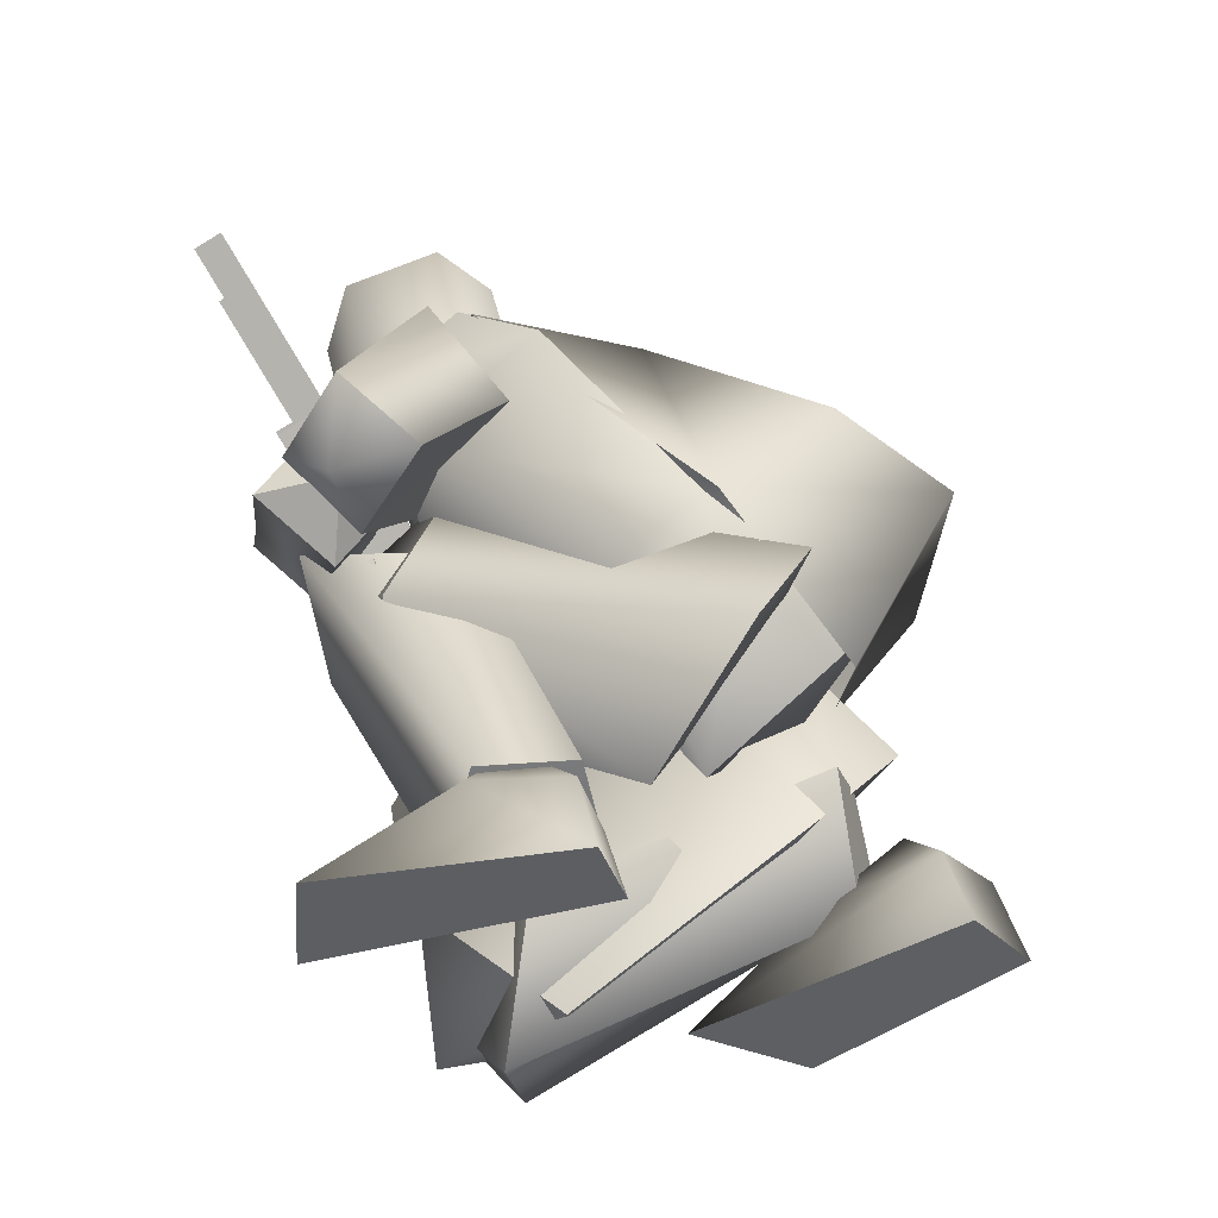
<metadata>
{"format":"obj","ext":"obj","renderer":"f3d","projection":"perspective","resolution":1024,"background":"white","views":[{"elev":-39.0,"azim":106.7,"up":"+Y"}]}
</metadata>
<code>
o backpack_ID51
v 0.2058 0.9592 -0.003342
v 0.2835 0.4801 -0.3684
v 0.009939 1.02 -0.1962
v 0.2214 0.6303 -0.5091
v 0.01018 0.6373 -0.6216
v 0.01116 0.3778 -0.474
v -0.2097 0.6121 -0.5202
v -0.2358 0.4872 -0.3875
v -0.1863 0.9585 0.000526
v 0.006404 0.9974 0.03034
f 1 2 3
f 3 2 4
f 3 4 5
f 5 4 2 6
f 5 6 8 7
f 3 5 7
f 7 8 3
f 3 8 9
f 1 3 9 10
o lr_300_ID60
v -0.1448 0.2257 0.01249
v -0.195 0.3705 0.04971
v -0.2549 0.2949 0.01576
v -0.2787 0.4474 0.06007
v -0.3508 0.3822 0.02733
v -0.1384 0.7421 0.1227
v -0.4348 0.3103 -0.06359
v -0.5634 0.4002 -0.05675
v -0.4246 0.2428 -0.08335
v 0.1922 0.8602 0.1962
v -0.04725 0.6466 0.08843
v 0.1105 0.9416 0.2341
v -0.1448 0.746 0.1296
v 0.1773 0.8321 0.2844
v 0.1035 0.9282 0.2764
v -0.06206 0.6188 0.1765
v -0.1518 0.7327 0.1718
v 0.1922 0.8602 0.1962
v 0.1773 0.8321 0.2844
v -0.04725 0.6466 0.08843
v -0.06206 0.6188 0.1765
v 0.1105 0.9416 0.2341
v 0.1035 0.9282 0.2764
v 0.1922 0.8602 0.1962
v 0.1773 0.8321 0.2844
v -0.1448 0.746 0.1296
v -0.1518 0.7327 0.1718
v 0.1105 0.9416 0.2341
v 0.1035 0.9282 0.2764
v 0.1448 0.8809 0.2689
v 0.3534 1.049 0.3569
v 0.1194 0.9206 0.2534
v 0.3279 1.088 0.3413
v 0.1518 0.8943 0.2267
v 0.3604 1.062 0.3147
v 0.1448 0.8809 0.2689
v 0.3534 1.049 0.3569
v 0.1194 0.9206 0.2534
v 0.3279 1.088 0.3413
v 0.1518 0.8943 0.2267
v 0.3604 1.062 0.3147
v -0.4336 0.2258 -0.02967
v -0.4246 0.2428 -0.08335
v -0.4438 0.2933 -0.01014
v -0.4348 0.3103 -0.06359
v -0.07305 0.6403 0.1619
v -0.1475 0.725 0.1763
v -0.4438 0.2933 -0.01014
v -0.5723 0.3832 -0.003065
v -0.4336 0.2258 -0.02967
v -0.442 0.6076 0.0189
v -0.2932 0.7272 0.08173
v -0.398 0.5387 0.04567
v -0.2493 0.6586 0.1088
v -0.4543 0.5845 0.092
v -0.3055 0.7041 0.1548
v -0.442 0.6076 0.0189
v -0.2932 0.7272 0.08173
v -0.398 0.5387 0.04567
v -0.2493 0.6586 0.1088
v -0.4543 0.5845 0.092
v -0.3055 0.7041 0.1548
v -0.06415 0.6572 0.1084
v -0.06415 0.6572 0.1084
v -0.07305 0.6403 0.1619
v -0.4348 0.3103 -0.06359
v -0.4438 0.2933 -0.01014
v -0.5634 0.4002 -0.05675
v -0.5723 0.3832 -0.003065
v -0.1384 0.7421 0.1227
v -0.1475 0.725 0.1763
v -0.4246 0.2428 -0.08335
v -0.4336 0.2258 -0.02967
v -0.5634 0.4002 -0.05675
v -0.5723 0.3832 -0.003065
v -0.09382 0.3249 0.004631
v -0.1376 0.239 -0.02984
v -0.1878 0.384 0.007623
v -0.2478 0.3084 -0.02633
v -0.2717 0.4607 0.01793
v -0.3437 0.3955 -0.015
v -0.1448 0.2257 0.01249
v -0.1376 0.239 -0.02984
v -0.101 0.3114 0.04689
v -0.09382 0.3249 0.004631
v -0.101 0.3114 0.04689
v -0.09382 0.3249 0.004631
v -0.195 0.3705 0.04971
v -0.1878 0.384 0.007623
v -0.2787 0.4474 0.06007
v -0.2717 0.4607 0.01793
v -0.3508 0.3822 0.02733
v -0.3437 0.3955 -0.015
v -0.2549 0.2949 0.01576
v -0.2478 0.3084 -0.02633
v -0.1448 0.2257 0.01249
v -0.1376 0.239 -0.02984
v -0.101 0.3114 0.04689
v -0.1015 0.4607 0.0706
v -0.1299 0.5887 0.1064
v -0.144 0.4471 0.05922
v -0.1853 0.5379 0.08106
v 0.3604 1.062 0.3147
v 0.3279 1.088 0.3413
v 0.3534 1.049 0.3569
v -0.398 0.5387 0.04567
v -0.4543 0.5845 0.092
v -0.442 0.6076 0.0189
v -0.3055 0.7041 0.1548
v -0.2493 0.6586 0.1088
v -0.2932 0.7272 0.08173
f 11 12 13
f 13 12 14
f 13 14 15
f 16 17 18
f 18 17 19
f 28 29 30
f 30 29 31
f 32 33 34
f 34 33 35
f 36 37 38
f 38 37 39
f 40 41 42
f 42 41 43
f 44 45 46
f 46 45 47
f 48 49 50
f 50 49 51
f 52 53 54
f 54 53 55
f 56 57 58
f 58 57 59
f 58 59 60
f 61 62 63
f 63 62 64
f 65 66 67
f 67 66 68
f 69 70 71
f 71 70 72
f 17 16 73
f 74 75 76
f 76 75 77
f 78 79 80
f 80 79 81
f 82 83 84
f 84 83 85
f 86 87 88
f 88 87 89
f 88 89 90
f 90 89 91
f 92 93 94
f 94 93 95
f 12 11 108
f 109 110 111
f 111 110 112
f 113 114 115
f 116 117 118
f 119 120 121
f 20 21 22
f 22 21 23
f 24 25 26
f 26 25 27
f 96 97 98
f 98 97 99
f 98 99 100
f 100 99 101
f 102 103 104
f 104 103 105
f 104 105 106
f 106 105 107
o ak_74_ID69
v 0.1829 0.543 0.1735
v 0.07455 0.6023 0.1175
v 0.06617 0.5865 0.1677
v -0.02182 0.6811 0.1262
v -0.03019 0.6653 0.1764
v -0.3104 0.5845 0.04716
v 0.07261 0.8927 0.2092
v -0.2688 0.4822 0.02189
v 0.1425 0.8133 0.1955
v 0.1339 0.7974 0.2459
v 0.0641 0.8769 0.2594
v -0.2772 0.4664 0.0721
v -0.319 0.5685 0.09749
v 0.1425 0.8133 0.1955
v 0.1339 0.7974 0.2459
v -0.2688 0.4822 0.02189
v -0.2772 0.4664 0.0721
v 0.07261 0.8927 0.2092
v 0.0641 0.8769 0.2594
v 0.1425 0.8133 0.1955
v 0.1339 0.7974 0.2459
v -0.3104 0.5845 0.04716
v -0.319 0.5685 0.09749
v 0.07261 0.8927 0.2092
v 0.0641 0.8769 0.2594
v -0.1551 0.4229 0.04934
v -0.1877 0.5432 0.08197
v -0.1946 0.3913 0.03269
v -0.2448 0.4972 0.05796
v 0.1829 0.543 0.1735
v 0.1673 0.4432 0.1392
v 0.1914 0.5589 0.1233
v 0.1757 0.4592 0.08909
v -0.1091 0.6017 0.1431
v 0.02425 0.5155 0.08164
v 0.01585 0.4994 0.1318
v 0.1757 0.4592 0.08909
v 0.1673 0.4432 0.1392
v 0.3317 0.9746 0.2847
v 0.1378 0.8186 0.2027
v 0.3054 0.995 0.3082
v 0.1116 0.839 0.2264
v -0.2448 0.4972 0.05796
v -0.2448 0.4972 0.05796
v -0.1877 0.5432 0.08197
v -0.1006 0.6176 0.09292
v 0.07455 0.6023 0.1175
v 0.02425 0.5155 0.08164
v 0.1914 0.5589 0.1233
v 0.1757 0.4592 0.08909
v -0.1006 0.6176 0.09292
v -0.03019 0.6653 0.1764
v 0.01585 0.4994 0.1318
v 0.06617 0.5865 0.1677
v 0.1673 0.4432 0.1392
v 0.1829 0.543 0.1735
v -0.02182 0.6811 0.1262
v 0.1314 0.8065 0.2411
v 0.3254 0.9625 0.323
v 0.1116 0.839 0.2264
v 0.3054 0.995 0.3082
v 0.1378 0.8186 0.2027
v 0.3317 0.9746 0.2847
v 0.1314 0.8065 0.2411
v 0.3254 0.9625 0.323
v 0.07589 0.8803 0.2318
v 0.1108 0.8406 0.2252
v 0.1155 0.9121 0.2485
v 0.1869 0.9019 0.2573
v 0.1914 0.5589 0.1233
v -0.319 0.5685 0.09749
v -0.3104 0.5845 0.04716
v -0.2772 0.4664 0.0721
v -0.2688 0.4822 0.02189
v -0.2799 0.487 0.04794
v -0.2867 0.5077 0.05335
v -0.4898 0.2259 -0.0699
v -0.4902 0.2835 -0.05175
v -0.5864 0.336 -0.05123
v -0.5349 0.3342 -0.0431
v -0.3103 0.5628 0.06691
v -0.3019 0.5415 0.06149
v -0.4898 0.2259 -0.0699
v -0.4902 0.2835 -0.05175
v -0.5864 0.336 -0.05123
v -0.5349 0.3342 -0.0431
v -0.1091 0.6017 0.1431
v 0.3317 0.9746 0.2847
v 0.3054 0.995 0.3082
v 0.3254 0.9625 0.323
v 0.2438 1.04 0.3104
v 0.2619 0.9623 0.2889
v 0.2908 0.9855 0.3012
f 127 128 129
f 129 128 130
f 131 132 133
f 133 132 134
f 135 136 137
f 137 136 138
f 139 140 141
f 141 140 142
f 143 144 145
f 145 144 146
f 147 148 149
f 149 148 150
f 151 152 153
f 153 152 154
f 160 161 162
f 162 161 163
f 167 168 169
f 169 168 170
f 169 170 171
f 173 174 175
f 175 174 176
f 175 176 177
f 168 167 178
f 179 180 181
f 181 180 182
f 183 184 185
f 185 184 186
f 187 188 189
f 189 188 190
f 192 193 194
f 194 193 195
f 196 197 198
f 198 197 199
f 200 201 202
f 202 201 203
f 204 205 206
f 206 205 207
f 174 173 208
f 209 210 211
f 212 213 214
f 122 123 124
f 124 123 125
f 124 125 126
f 155 156 157
f 157 156 158
f 157 158 159
f 164 165 166
f 156 155 172
f 123 122 191
o oc_groza_ID78
v -0.104 0.3806 0.05473
v -0.1479 0.2948 0.02026
v -0.1897 0.4332 0.05714
v -0.2497 0.3575 0.02302
v -0.262 0.5013 0.06645
v -0.3358 0.4383 0.03418
v -0.3429 0.425 0.07643
v -0.3358 0.4383 0.03418
v -0.2567 0.3441 0.06526
v -0.2497 0.3575 0.02302
v -0.1548 0.2814 0.06254
v -0.1479 0.2948 0.02026
v -0.1548 0.2814 0.06254
v -0.1967 0.4199 0.09927
v -0.2567 0.3441 0.06526
v -0.2689 0.4879 0.1087
v -0.3429 0.425 0.07643
v -0.5387 0.4339 -0.007661
v -0.1179 0.7725 0.17
v -0.4277 0.364 -0.01124
v -0.04351 0.6875 0.1556
v -0.05257 0.6706 0.2093
v -0.127 0.7556 0.2237
v -0.4366 0.347 0.04247
v -0.5476 0.4169 0.04592
v -0.04351 0.6875 0.1556
v -0.05257 0.6706 0.2093
v -0.4277 0.364 -0.01124
v -0.4366 0.347 0.04247
v -0.5387 0.4339 -0.007661
v -0.5476 0.4169 0.04592
v -0.1179 0.7725 0.17
v -0.127 0.7556 0.2237
v -0.4174 0.2965 -0.03092
v -0.4264 0.2795 0.02279
v -0.5387 0.4339 -0.007661
v -0.5476 0.4169 0.04592
v -0.1548 0.2814 0.06254
v -0.1479 0.2948 0.02026
v -0.1111 0.3673 0.09699
v -0.104 0.3806 0.05473
v -0.1111 0.3673 0.09699
v -0.104 0.3806 0.05473
v -0.1967 0.4199 0.09927
v -0.1897 0.4332 0.05714
v -0.2689 0.4879 0.1087
v -0.262 0.5013 0.06645
v -0.07456 0.7019 0.2152
v 0.141 0.8754 0.3062
v -0.1059 0.7509 0.196
v 0.1097 0.9244 0.2871
v -0.06587 0.7184 0.1632
v 0.1497 0.8919 0.2543
v -0.07456 0.7019 0.2152
v 0.141 0.8754 0.3062
v -0.1059 0.7509 0.196
v 0.1097 0.9244 0.2871
v -0.06587 0.7184 0.1632
v 0.1497 0.8919 0.2543
v -0.4264 0.2795 0.02279
v -0.4174 0.2965 -0.03092
v -0.4366 0.347 0.04247
v -0.4277 0.364 -0.01124
v -0.1111 0.3673 0.09699
v -0.07227 0.4981 0.1215
v -0.1025 0.6316 0.1587
v -0.1147 0.4844 0.11
v -0.1614 0.5814 0.133
v -0.3227 0.605 0.1132
v -0.2897 0.6316 0.1271
v -0.3652 0.6845 0.1313
v -0.3218 0.6665 0.1328
v -0.1982 0.819 0.2018
v -0.1871 0.775 0.1898
v -0.1243 0.7646 0.1971
v -0.1575 0.738 0.183
v -0.05257 0.6706 0.2093
v -0.04351 0.6875 0.1556
v -0.127 0.7556 0.2237
v -0.1179 0.7725 0.17
v 0.1497 0.8919 0.2543
v 0.1097 0.9244 0.2871
v 0.141 0.8754 0.3062
v -0.4174 0.2965 -0.03092
v -0.5387 0.4339 -0.007661
v -0.4264 0.2795 0.02279
v -0.5476 0.4169 0.04592
f 215 216 217
f 217 216 218
f 217 218 219
f 219 218 220
f 227 228 229
f 229 228 230
f 229 230 231
f 232 233 234
f 234 233 235
f 236 237 238
f 238 237 239
f 240 241 242
f 242 241 243
f 244 245 246
f 246 245 247
f 248 249 250
f 250 249 251
f 252 253 254
f 254 253 255
f 262 263 264
f 264 263 265
f 266 267 268
f 268 267 269
f 270 271 272
f 272 271 273
f 274 275 276
f 276 275 277
f 228 227 278
f 279 280 281
f 281 280 282
f 283 284 285
f 285 284 286
f 285 286 287
f 287 286 288
f 287 288 289
f 289 288 290
f 291 292 293
f 293 292 294
f 295 296 297
f 298 299 234
f 300 238 301
f 221 222 223
f 223 222 224
f 223 224 225
f 225 224 226
f 256 257 258
f 258 257 259
f 258 259 260
f 260 259 261
o mesh_11_ID87
v 0.1498 -0.009574 -0.211
v 0.2481 0.1056 -0.1785
v 0.2656 -0.01165 -0.2097
v 0.2787 0.1055 -0.04881
v 0.2942 -0.01142 0.1482
v 0.1416 0.09825 0.0168
v 0.125 -0.009179 0.2141
v 0.1418 0.09775 -0.1799
v 0.1498 -0.009574 -0.211
v 0.2026 0.1921 -0.08248
v 0.2656 -0.01165 -0.2097
v 0.2942 -0.01142 0.1482
v 0.1498 -0.009574 -0.211
v 0.125 -0.009179 0.2141
v 0.1418 0.09775 -0.1799
f 312 313 314
f 314 313 315
f 302 303 304
f 304 303 305
f 304 305 306
f 306 305 307
f 306 307 308
f 308 307 309
f 308 309 310
f 307 305 311
f 311 305 303
f 311 303 309
f 303 302 316
f 309 307 311
o mesh_10_ID96
v -0.01733 0.09722 -0.5598
v -0.01145 -0.01015 -0.5913
v -0.1143 0.1051 -0.6033
v -0.1172 -0.01217 -0.6391
v -0.197 0.1051 -0.4987
v -0.2943 -0.01188 -0.3265
v -0.1002 0.09785 -0.3811
v -0.1685 -0.009588 -0.1951
v -0.01733 0.09722 -0.5598
v -0.01145 -0.01015 -0.5913
v -0.1136 0.1916 -0.4971
v -0.1685 -0.009588 -0.1951
v -0.2943 -0.01188 -0.3265
v -0.01145 -0.01015 -0.5913
v -0.1172 -0.01217 -0.6391
f 328 329 330
f 330 329 331
f 317 318 319
f 319 318 320
f 319 320 321
f 321 320 322
f 321 322 323
f 323 322 324
f 323 324 325
f 325 324 326
f 325 319 327
f 327 319 321
f 327 321 323
f 327 323 325
o mesh_9_ID105
v 0.05785 0.7238 0.1789
v 0.1326 0.7845 0.2585
v 0.3376 0.6757 0.1457
v 0.139 0.7011 0.3222
v 0.3461 0.5651 0.2302
v 0.06461 0.6358 0.2461
v 0.2626 0.4908 0.1445
v 0.05785 0.7238 0.1789
v 0.2536 0.6085 0.0546
v 0.02138 0.7788 0.3805
v -0.06086 0.7071 0.2968
v -0.02431 0.7721 0.2038
v 0.1326 0.7845 0.2585
v 0.05785 0.7238 0.1789
v 0.05829 0.8391 0.291
v -0.02431 0.7721 0.2038
v -0.06086 0.7071 0.2968
v 0.02138 0.7788 0.3805
v 0.2536 0.6085 0.0546
v 0.05829 0.8391 0.291
v 0.3461 0.5651 0.2302
v 0.2626 0.4908 0.1445
v 0.3515 0.5634 0.1084
v 0.3376 0.6757 0.1457
v 0.3461 0.5651 0.2302
v 0.3515 0.5634 0.1084
v 0.2536 0.6085 0.0546
v 0.3376 0.6757 0.1457
v 0.3515 0.5634 0.1084
v 0.2626 0.4908 0.1445
v 0.2536 0.6085 0.0546
v 0.3515 0.5634 0.1084
f 352 353 354
f 355 356 357
f 358 359 360
f 361 362 363
f 332 333 334
f 334 333 335
f 334 335 336
f 336 335 337
f 336 337 338
f 338 337 339
f 338 339 340
f 333 341 335
f 335 341 342
f 335 342 337
f 337 342 343
f 337 343 339
f 344 345 346
f 346 345 347
f 346 347 348
f 346 348 349
f 334 350 332
f 341 333 351
o mesh_8_ID114
v -0.2377 0.4823 0.1572
v -0.3428 0.634 -0.02304
v -0.2913 0.4069 0.1073
v -0.414 0.534 -0.08932
v -0.1945 0.3865 0.0314
v -0.3051 0.511 -0.1756
v -0.1378 0.4662 0.08401
v -0.2294 0.6175 -0.1051
v -0.1928 0.4396 0.2329
v -0.2255 0.3309 0.2218
v -0.1184 0.3082 0.1385
v -0.08282 0.4212 0.1522
v -0.2255 0.3309 0.2218
v -0.1184 0.3082 0.1385
v -0.1928 0.4396 0.2329
v -0.08282 0.4212 0.1522
v -0.1378 0.4662 0.08401
v -0.2294 0.6175 -0.1051
v -0.1378 0.4662 0.08401
v -0.2377 0.4823 0.1572
v -0.3442 0.6195 -0.1413
v -0.3051 0.511 -0.1756
v -0.414 0.534 -0.08932
v -0.3442 0.6195 -0.1413
v -0.414 0.534 -0.08932
v -0.3428 0.634 -0.02304
v -0.3442 0.6195 -0.1413
v -0.3428 0.634 -0.02304
v -0.2294 0.6175 -0.1051
v -0.3442 0.6195 -0.1413
v -0.2294 0.6175 -0.1051
v -0.3051 0.511 -0.1756
f 384 385 386
f 387 388 389
f 390 391 392
f 393 394 395
f 364 365 366
f 366 365 367
f 366 367 368
f 368 367 369
f 368 369 370
f 370 369 371
f 372 364 373
f 373 364 366
f 373 366 374
f 374 366 368
f 374 368 375
f 375 368 370
f 376 377 378
f 378 377 379
f 378 379 380
f 381 365 382
f 382 365 364
f 378 380 383
o mesh_7_ID123
v -0.2717 0.5649 -0.1468
v -0.3448 0.6729 -0.2708
v -0.1889 0.8321 -0.1375
v -0.4546 0.695 -0.1854
v -0.2836 0.8999 0.01299
v -0.2324 0.7855 0.1119
v -0.4546 0.695 -0.1854
v -0.3448 0.6729 -0.2708
v -0.4076 0.5829 -0.2247
v -0.2717 0.5649 -0.1468
v -0.3844 0.5933 -0.06698
v -0.2324 0.7855 0.1119
v -0.1154 0.6681 0.00433
v -0.1424 0.8713 0.0522
v -0.1889 0.8321 -0.1375
v -0.2836 0.8999 0.01299
v -0.1154 0.6681 0.00433
v -0.3844 0.5933 -0.06698
v -0.1154 0.6681 0.00433
v -0.2717 0.5649 -0.1468
f 396 397 398
f 396 398 414
f 398 397 399
f 398 399 400
f 400 399 401
f 402 403 404
f 404 403 405
f 404 405 406
f 407 408 409
f 409 408 410
f 409 410 411
f 412 401 413
f 413 401 399
f 415 412 413
f 404 406 402
f 409 411 407
o mesh_6_ID132
v 0.26 0.7233 -0.08383
v 0.3148 0.8752 0.01661
v 0.4958 0.5998 0.06042
v 0.2145 0.8465 0.1375
v 0.3742 0.5923 0.1807
v 0.1162 0.6822 0.08949
v 0.2885 0.5144 0.1003
v 0.4156 0.5234 -0.02662
v 0.2885 0.5144 0.1003
v 0.1162 0.6822 0.08949
v 0.3742 0.5923 0.1807
v 0.2885 0.5144 0.1003
v 0.4426 0.4859 0.08305
v 0.4156 0.5234 -0.02662
v 0.4958 0.5998 0.06042
v 0.3148 0.8752 0.01661
v 0.26 0.7233 -0.08383
v 0.1657 0.8711 0.01087
v 0.1162 0.6822 0.08949
v 0.2145 0.8465 0.1375
f 416 423 424
f 416 424 425
f 416 417 418
f 418 417 419
f 418 419 420
f 420 419 421
f 420 421 422
f 418 423 416
f 426 427 428
f 428 427 429
f 428 429 430
f 431 432 433
f 433 432 434
f 433 434 435
f 430 426 428
f 435 431 433
o head_ID141
v 0.009193 0.9437 -0.02375
v 0.009193 1.209 0.03844
v 0.1098 0.9368 0.03126
v 0.1172 1.198 0.08609
v 0.09589 0.9162 0.1665
v 0.1172 1.168 0.2278
v 0.009193 0.916 0.2398
v 0.009193 1.156 0.2981
v 0.009193 1.209 0.03844
v -0.09137 0.9368 0.03126
v -0.09885 1.198 0.08609
v -0.07751 0.9162 0.1665
v -0.09885 1.168 0.2278
v 0.009193 0.916 0.2398
v 0.009193 1.156 0.2981
v 0.009193 1.251 0.1895
v 0.009193 1.156 0.2981
v 0.009193 0.9437 -0.02375
v 0.009193 1.251 0.1895
v 0.009193 1.209 0.03844
v 0.009193 0.8671 0.1847
v 0.009193 1.156 0.2981
v 0.009193 0.8671 0.1847
v 0.009193 1.209 0.03844
f 436 437 438
f 438 437 439
f 438 439 440
f 440 439 441
f 440 441 442
f 442 441 443
f 444 445 446
f 446 445 447
f 446 447 448
f 448 447 449
f 448 449 450
f 439 451 441
f 441 451 452
f 445 444 453
f 448 454 446
f 446 454 455
f 447 456 449
f 457 454 448
f 442 458 440
f 459 451 439
o mesh_4_ID150
v -0.03796 0.2645 -0.4326
v -0.04253 0.1521 -0.02505
v -0.09273 0.07552 -0.4399
v -0.1153 -0.05706 0.02777
v -0.2064 0.1772 -0.4406
v -0.295 4.5e-05 0.05989
v -0.2214 0.201 0.007014
v -0.04253 0.1521 -0.02505
v -0.2214 0.201 0.007014
v -0.1872 0.07985 0.1392
v -0.295 4.5e-05 0.05989
v -0.1153 -0.05706 0.02777
v -0.03796 0.2645 -0.4326
v -0.1408 0.293 -0.433
v -0.09273 0.07552 -0.4399
v -0.2064 0.1772 -0.4406
v -0.03796 0.2645 -0.4326
v -0.1408 0.293 -0.433
v -0.04253 0.1521 -0.02505
f 460 461 462
f 462 461 463
f 462 463 464
f 464 463 465
f 464 465 466
f 467 468 469
f 469 468 470
f 469 470 471
f 472 473 466
f 466 473 464
f 474 475 476
f 476 475 477
f 472 466 478
f 469 471 467
o mesh_3_ID159
v 0.1685 0.561 0.008943
v 0.1968 0.5822 0.2266
v 0.2716 0.1291 -0.05399
v 0.02647 0.4967 0.2413
v 0.1493 0.07978 0.02212
v 8.7e-05 0.4774 0.01607
v 0.1211 0.1171 -0.1688
v 0.02647 0.4967 0.2413
v 0.1968 0.5822 0.2266
v 0.08356 0.6501 0.1438
v 0.1685 0.561 0.008943
v 8.7e-05 0.4774 0.01607
v 0.1211 0.1171 -0.1688
v 0.223 0.1473 -0.1767
v 0.1493 0.07978 0.02212
v 0.1211 0.1171 -0.1688
v 0.2716 0.1291 -0.05399
v 0.223 0.1473 -0.1767
v 8.7e-05 0.4774 0.01607
f 479 480 481
f 481 480 482
f 481 482 483
f 483 482 484
f 483 484 485
f 486 487 488
f 488 487 489
f 488 489 490
f 491 479 492
f 492 479 481
f 493 494 495
f 495 494 496
f 479 491 497
f 490 486 488
o mesh_2_ID168
v 0.009193 0.9951 -0.02216
v -0.1665 0.8789 0.156
v 0.009193 0.852 0.1769
v -0.2446 0.6788 0.06597
v 0.009193 0.6492 0.1022
v -0.1949 0.4427 -0.2105
v 0.009193 0.4177 -0.1589
v 0.009193 0.2471 -0.2741
v -0.1665 0.8789 0.156
v -0.2446 0.8386 -0.1245
v -0.1949 0.544 -0.3312
v -0.1372 0.3914 -0.353
v 0.009193 0.441 -0.5052
v 0.009193 0.852 0.1769
v 0.009193 0.6492 0.1022
v 0.263 0.6788 0.06597
v 0.2133 0.4427 -0.2105
v 0.2133 0.544 -0.3312
v 0.1556 0.3914 -0.353
v 0.009193 0.441 -0.5052
v 0.009193 0.2471 -0.2741
v 0.009193 0.4177 -0.1589
v 0.1849 0.9903 0.02323
v 0.1849 0.8789 0.156
v 0.263 0.8386 -0.1245
v 0.1849 0.9903 0.02323
v 0.009193 0.9951 -0.02216
v 0.1849 0.8789 0.156
v -0.1665 0.9903 0.02323
v -0.1665 0.9903 0.02323
f 498 499 500
f 500 499 501
f 500 501 502
f 502 501 503
f 502 503 504
f 504 503 505
f 506 507 501
f 501 507 508
f 501 508 503
f 503 508 509
f 503 509 505
f 505 509 510
f 511 512 513
f 513 512 514
f 513 514 515
f 515 514 516
f 515 516 517
f 517 516 518
f 512 519 514
f 514 519 518
f 514 518 516
f 520 521 522
f 522 521 513
f 522 513 515
f 523 524 525
f 525 524 511
f 525 511 513
f 499 498 526
f 507 506 527
f 509 508 510
o mesh_1_ID177
v -0.09186 -0.002518 -0.06068
v -0.03776 0.1873 -0.4045
v -0.06663 0.1733 0.1354
v 0.03719 0.4108 -0.2256
v -0.2206 0.2253 0.125
v -0.1801 0.5144 -0.3889
v -0.272 0.06102 -0.06186
v -0.2193 0.3976 -0.4823
v -0.03776 0.1873 -0.4045
v -0.06663 0.1733 0.1354
v -0.2206 0.2253 0.125
v -0.1774 -0.000967 0.1416
v -0.272 0.06102 -0.06186
v -0.09186 -0.002518 -0.06068
v -0.1801 0.5144 -0.3889
v -0.2193 0.3976 -0.4823
v -0.09186 -0.002518 -0.06068
f 528 529 530
f 530 529 531
f 530 531 532
f 532 531 533
f 532 533 534
f 534 533 535
f 534 535 536
f 537 538 539
f 539 538 540
f 539 540 541
f 531 529 542
f 542 529 543
f 534 536 544
f 539 541 537
o mesh_0_ID186
v 0.06477 0.2098 -0.2167
v 0.2667 0.2825 -0.4091
v 0.2155 0.4698 0.09607
v 0.2133 0.4152 -0.4677
v 0.1322 0.7034 0.04189
v -0.03741 0.4636 -0.3289
v -0.02234 0.6605 0.06939
v 0.06477 0.2098 -0.2167
v 0.03674 0.4088 0.1252
v 0.03674 0.4088 0.1252
v 0.2155 0.4698 0.09607
v 0.07756 0.5933 0.2373
v 0.1322 0.7034 0.04189
v -0.02234 0.6605 0.06939
v 0.2133 0.4152 -0.4677
v 0.2667 0.2825 -0.4091
v 0.03674 0.4088 0.1252
f 545 546 547
f 547 546 548
f 547 548 549
f 549 548 550
f 549 550 551
f 551 550 552
f 551 552 553
f 554 555 556
f 556 555 557
f 556 557 558
f 550 559 552
f 552 559 560
f 561 545 547
f 558 554 556

</code>
